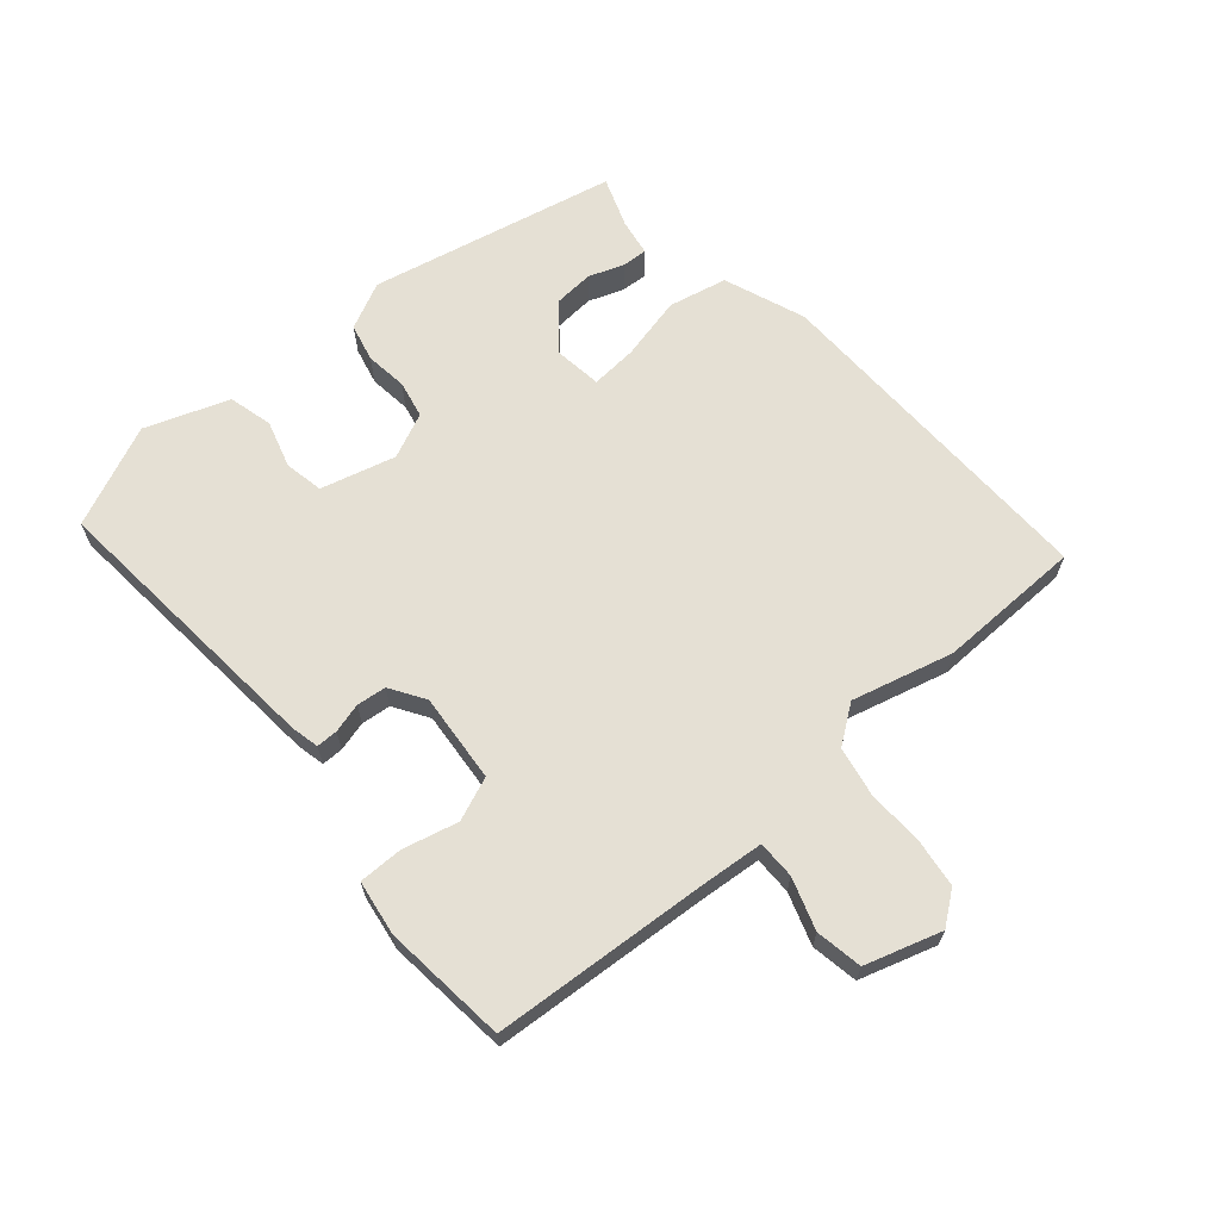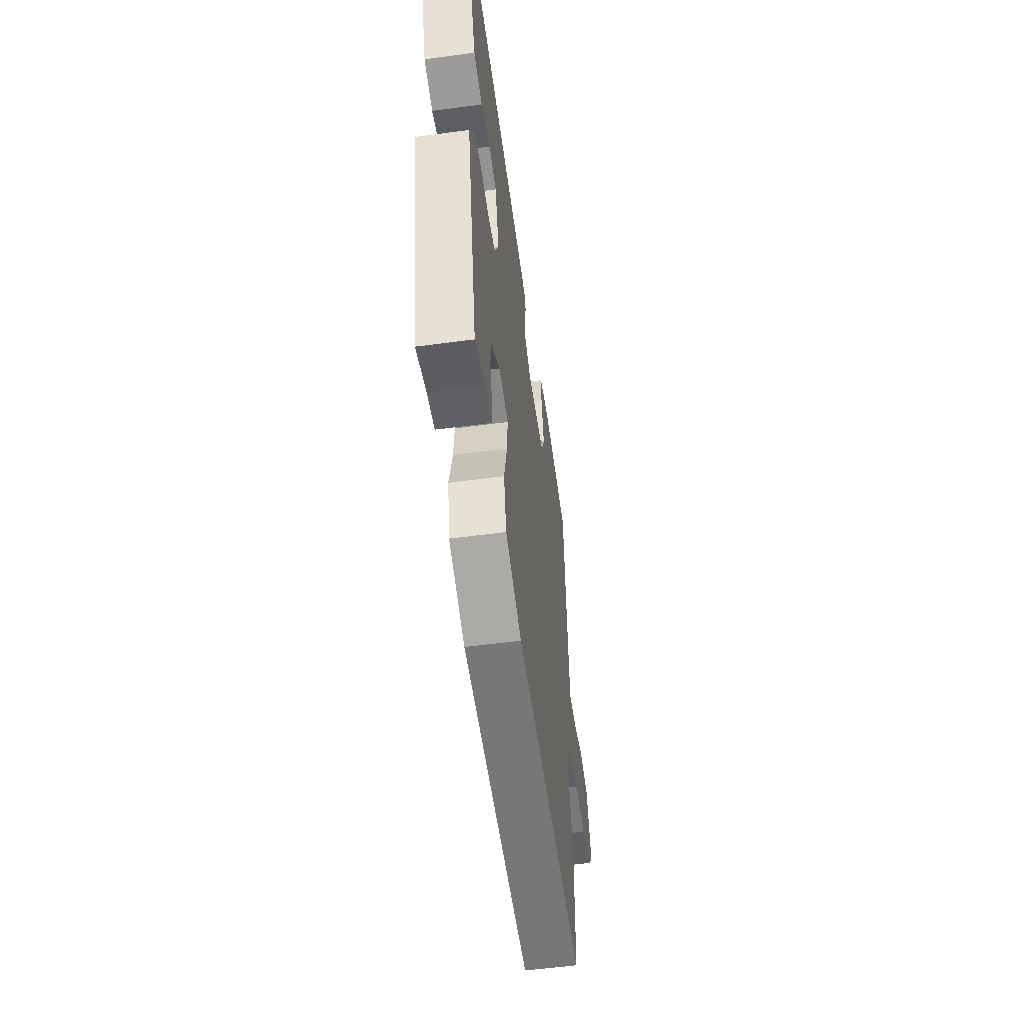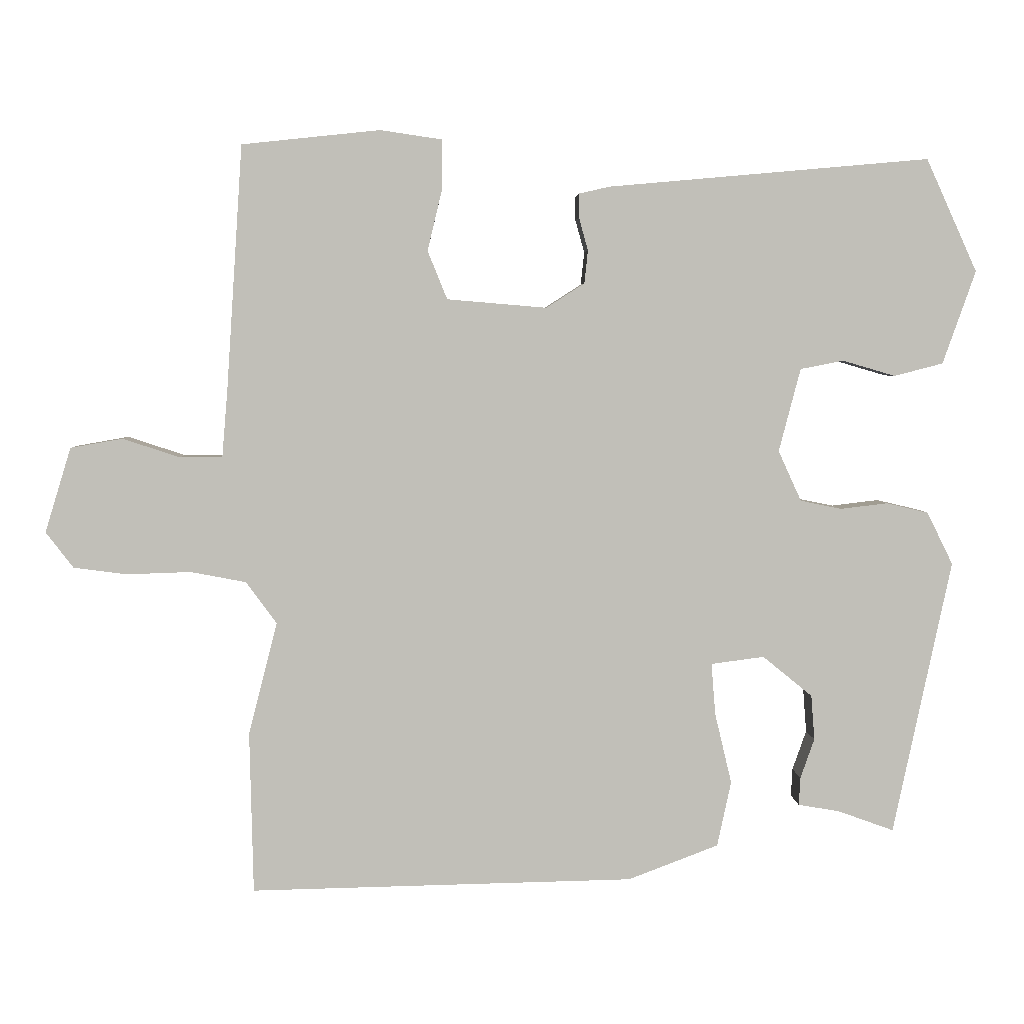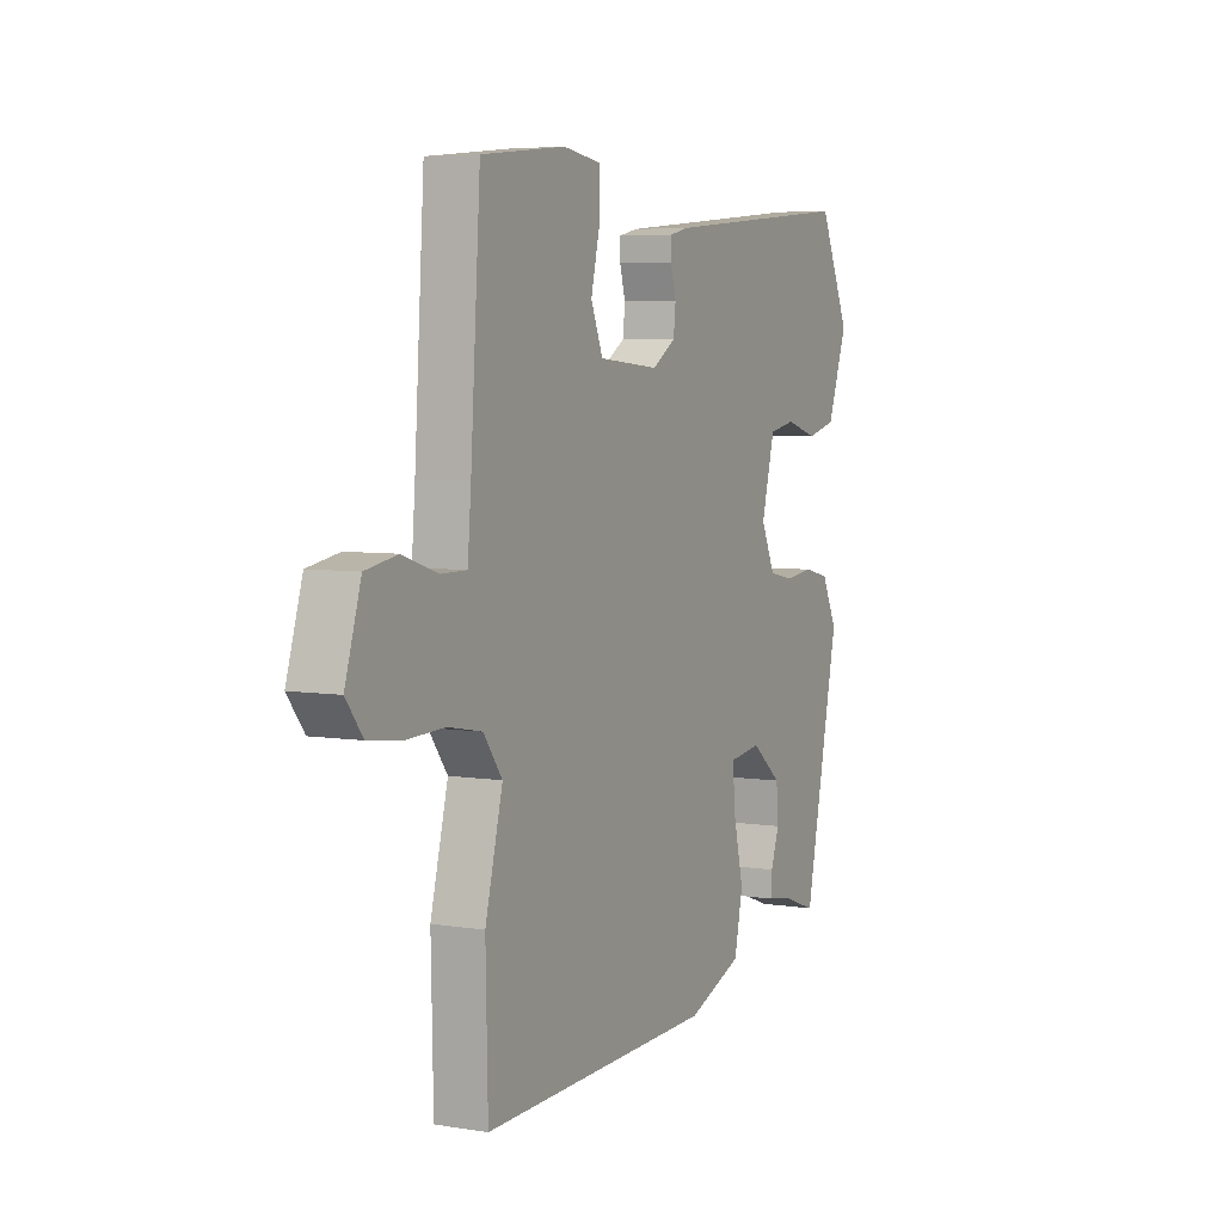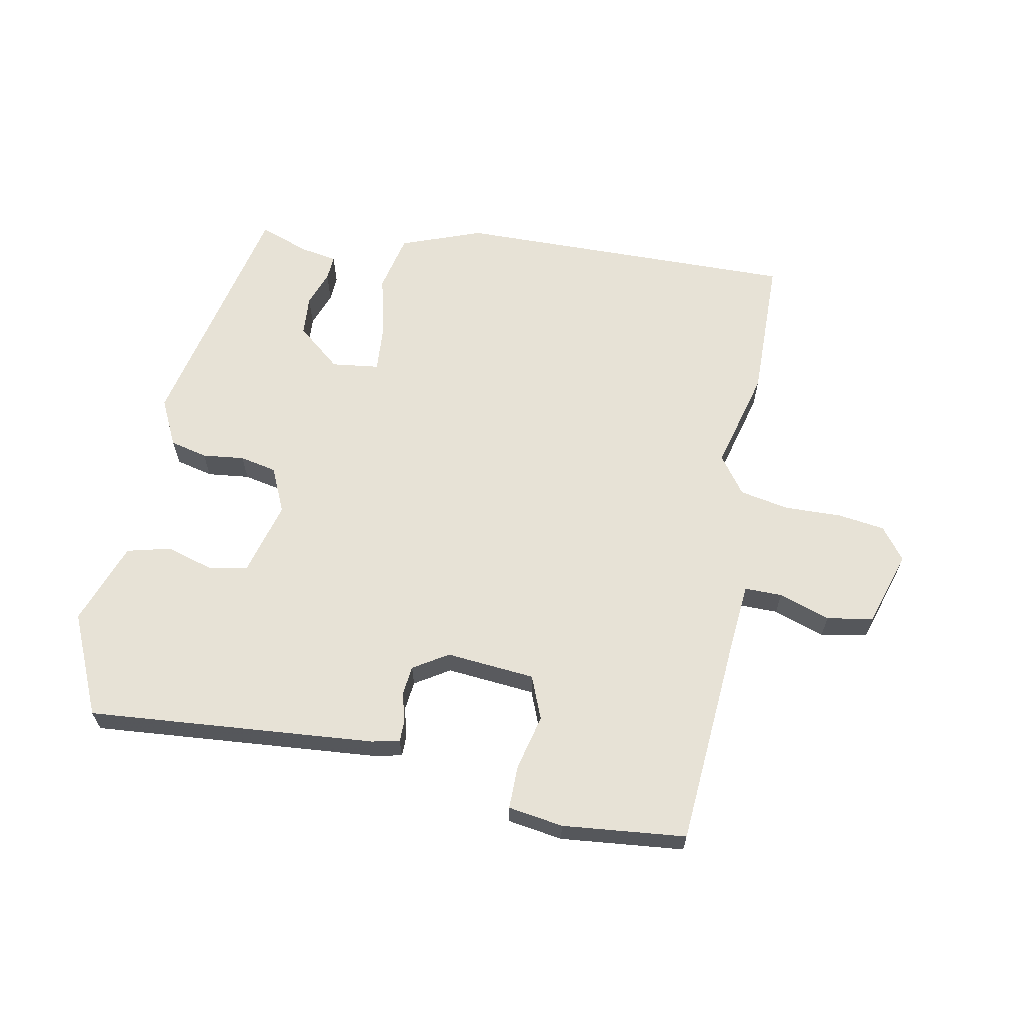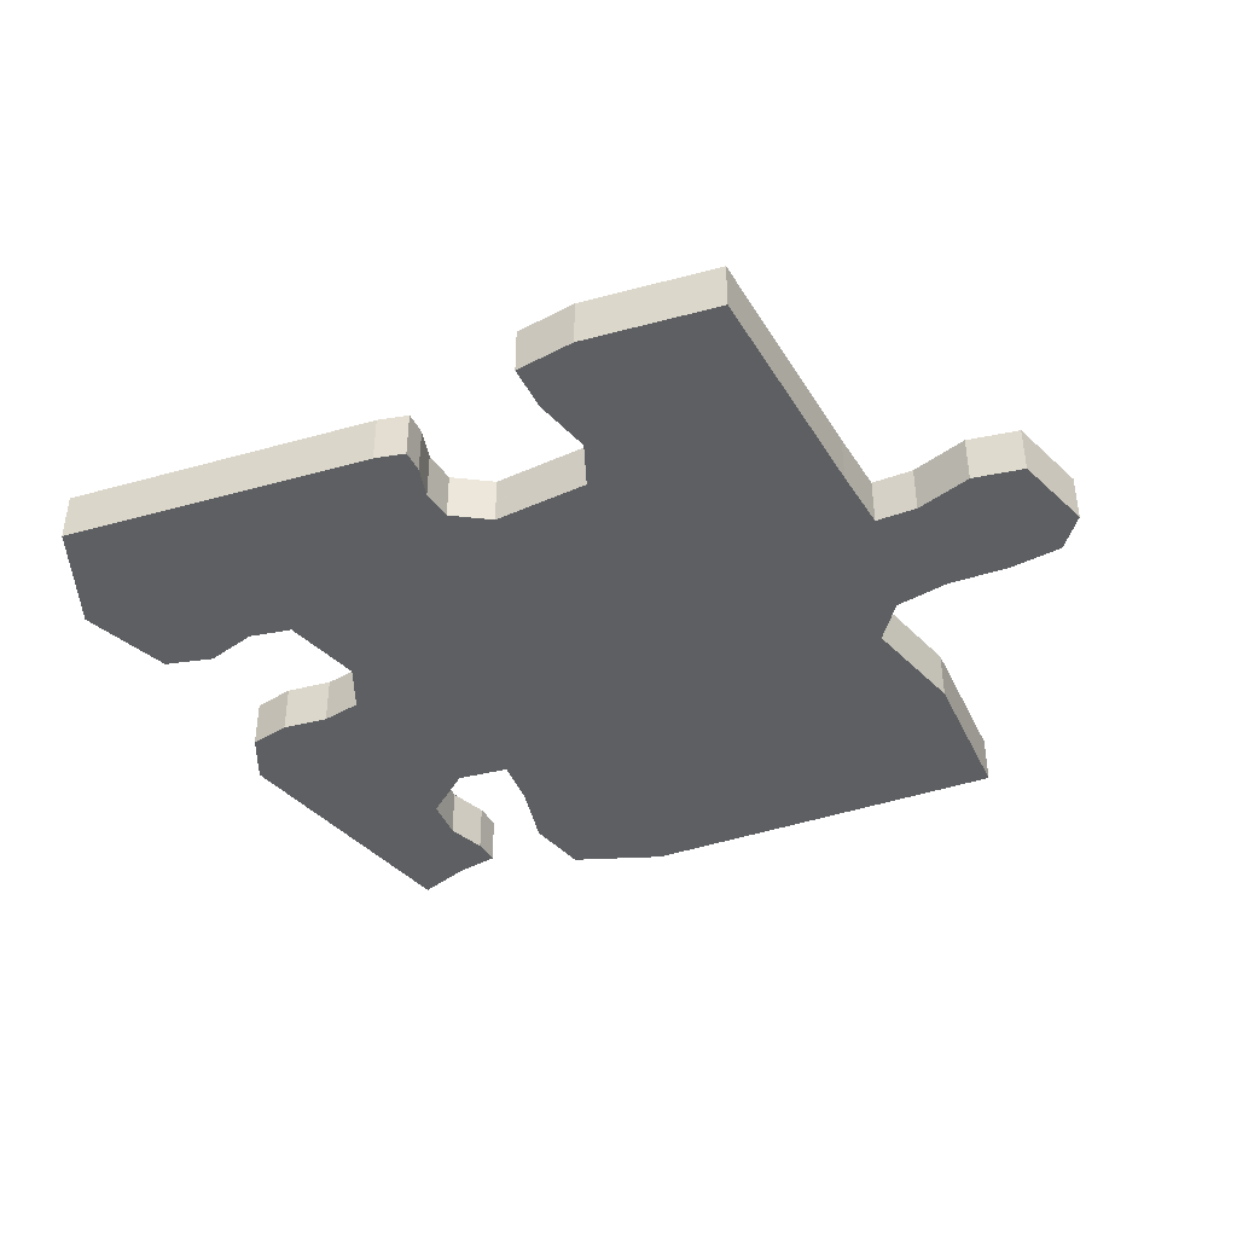
<metadata>
{"format":"obj","ext":"obj","renderer":"f3d","projection":"perspective","resolution":1024,"background":"white","views":[{"elev":65.2,"azim":49.5,"up":"+Y"},{"elev":-55.9,"azim":-82.0,"up":"+Z"},{"elev":4.1,"azim":177.4,"up":"+Z"},{"elev":5.5,"azim":116.5,"up":"+Z"},{"elev":63.4,"azim":11.2,"up":"+Y"},{"elev":-39.7,"azim":24.5,"up":"+Y"}]}
</metadata>
<code>
v -0.476 0.07 0.5
v -0.017 0.07 0.459
v 0.027 0.07 0.449
v 0.027 0.07 0.415
v 0.014 0.07 0.368
v 0.019 0.07 0.321
v 0.074 0.07 0.286
v 0.216 0.07 0.298
v 0.244 0.07 0.367
v 0.223 0.07 0.455
v 0.223 0.07 0.525
v 0.311 0.07 0.538
v 0.508 0.07 0.517
v 0.531 0.07 0.168
v 0.539 0.07 0.072
v 0.599 0.07 0.072
v 0.681 0.07 0.099
v 0.755 0.07 0.086
v 0.792 0.07 -0.035
v 0.753 0.07 -0.086
v 0.677 0.07 -0.096
v 0.586 0.07 -0.093
v 0.507 0.07 -0.108
v 0.463 0.07 -0.168
v 0.504 0.07 -0.329
v 0.499 0.07 -0.559
v -0.049 0.07 -0.548
v -0.178 0.07 -0.499
v -0.198 0.07 -0.406
v -0.174 0.07 -0.305
v -0.168 0.07 -0.231
v -0.244 0.07 -0.221
v -0.315 0.07 -0.279
v -0.32 0.07 -0.343
v -0.3 0.07 -0.4
v -0.298 0.07 -0.44
v -0.357 0.07 -0.45
v -0.437 0.07 -0.479
v -0.52 0.07 -0.086
v -0.483 0.07 -0.011
v -0.423 0.07 0.003
v -0.356 0.07 -0.005
v -0.297 0.07 0.007
v -0.264 0.07 0.079
v -0.295 0.07 0.198
v -0.357 0.07 0.21
v -0.432 0.07 0.188
v -0.502 0.07 0.206
v -0.549 0.07 0.339
v -0.476 0 0.5
v -0.017 0 0.459
v 0.027 0 0.449
v 0.027 0 0.415
v 0.014 0 0.368
v 0.019 0 0.321
v 0.074 0 0.286
v 0.216 0 0.298
v 0.244 0 0.367
v 0.223 0 0.455
v 0.223 0 0.525
v 0.311 0 0.538
v 0.508 0 0.517
v 0.531 0 0.168
v 0.539 0 0.072
v 0.599 0 0.072
v 0.681 0 0.099
v 0.755 0 0.086
v 0.792 0 -0.035
v 0.753 0 -0.086
v 0.677 0 -0.096
v 0.586 0 -0.093
v 0.507 0 -0.108
v 0.463 0 -0.168
v 0.504 0 -0.329
v 0.499 0 -0.559
v -0.049 0 -0.548
v -0.178 0 -0.499
v -0.198 0 -0.406
v -0.174 0 -0.305
v -0.168 0 -0.231
v -0.244 0 -0.221
v -0.315 0 -0.279
v -0.32 0 -0.343
v -0.3 0 -0.4
v -0.298 0 -0.44
v -0.357 0 -0.45
v -0.437 0 -0.479
v -0.52 0 -0.086
v -0.483 0 -0.011
v -0.423 0 0.003
v -0.356 0 -0.005
v -0.297 0 0.007
v -0.264 0 0.079
v -0.295 0 0.198
v -0.357 0 0.21
v -0.432 0 0.188
v -0.502 0 0.206
v -0.549 0 0.339
f 3 4 5
f 2 3 5
f 1 2 5
f 49 1 5
f 48 49 5
f 47 48 5
f 46 47 5
f 45 46 5 6
f 44 45 6 7
f 43 44 7 8
f 40 41 42
f 39 40 42
f 38 39 42
f 37 38 42
f 37 42 43
f 34 35 36 37
f 33 34 37 43
f 32 33 43 8
f 28 29 30
f 27 28 30
f 26 27 30
f 25 26 30
f 24 25 30
f 23 24 30 31
f 31 32 8
f 23 31 8
f 22 23 8
f 20 21 22
f 19 20 22
f 18 19 22
f 17 18 22
f 16 17 22
f 12 13 14
f 11 12 14
f 10 11 14
f 9 10 14
f 9 14 15
f 8 9 15
f 22 8 15
f 15 16 22
f 54 53 52
f 54 52 51
f 54 51 50
f 54 50 98
f 54 98 97
f 54 97 96
f 54 96 95
f 55 54 95 94
f 56 55 94 93
f 57 56 93 92
f 91 90 89
f 91 89 88
f 91 88 87
f 91 87 86
f 92 91 86
f 86 85 84 83
f 92 86 83 82
f 57 92 82 81
f 79 78 77
f 79 77 76
f 79 76 75
f 79 75 74
f 79 74 73
f 80 79 73 72
f 57 81 80
f 57 80 72
f 57 72 71
f 71 70 69
f 71 69 68
f 71 68 67
f 71 67 66
f 71 66 65
f 63 62 61
f 63 61 60
f 63 60 59
f 63 59 58
f 64 63 58
f 64 58 57
f 64 57 71
f 71 65 64
f 1 50 51 2
f 2 51 52 3
f 3 52 53 4
f 4 53 54 5
f 5 54 55 6
f 6 55 56 7
f 7 56 57 8
f 8 57 58 9
f 9 58 59 10
f 10 59 60 11
f 11 60 61 12
f 12 61 62 13
f 13 62 63 14
f 14 63 64 15
f 15 64 65 16
f 16 65 66 17
f 17 66 67 18
f 18 67 68 19
f 19 68 69 20
f 20 69 70 21
f 21 70 71 22
f 22 71 72 23
f 23 72 73 24
f 24 73 74 25
f 25 74 75 26
f 26 75 76 27
f 27 76 77 28
f 28 77 78 29
f 29 78 79 30
f 30 79 80 31
f 31 80 81 32
f 32 81 82 33
f 33 82 83 34
f 34 83 84 35
f 35 84 85 36
f 36 85 86 37
f 37 86 87 38
f 38 87 88 39
f 39 88 89 40
f 40 89 90 41
f 41 90 91 42
f 42 91 92 43
f 43 92 93 44
f 44 93 94 45
f 45 94 95 46
f 46 95 96 47
f 47 96 97 48
f 48 97 98 49
f 49 98 50 1

</code>
